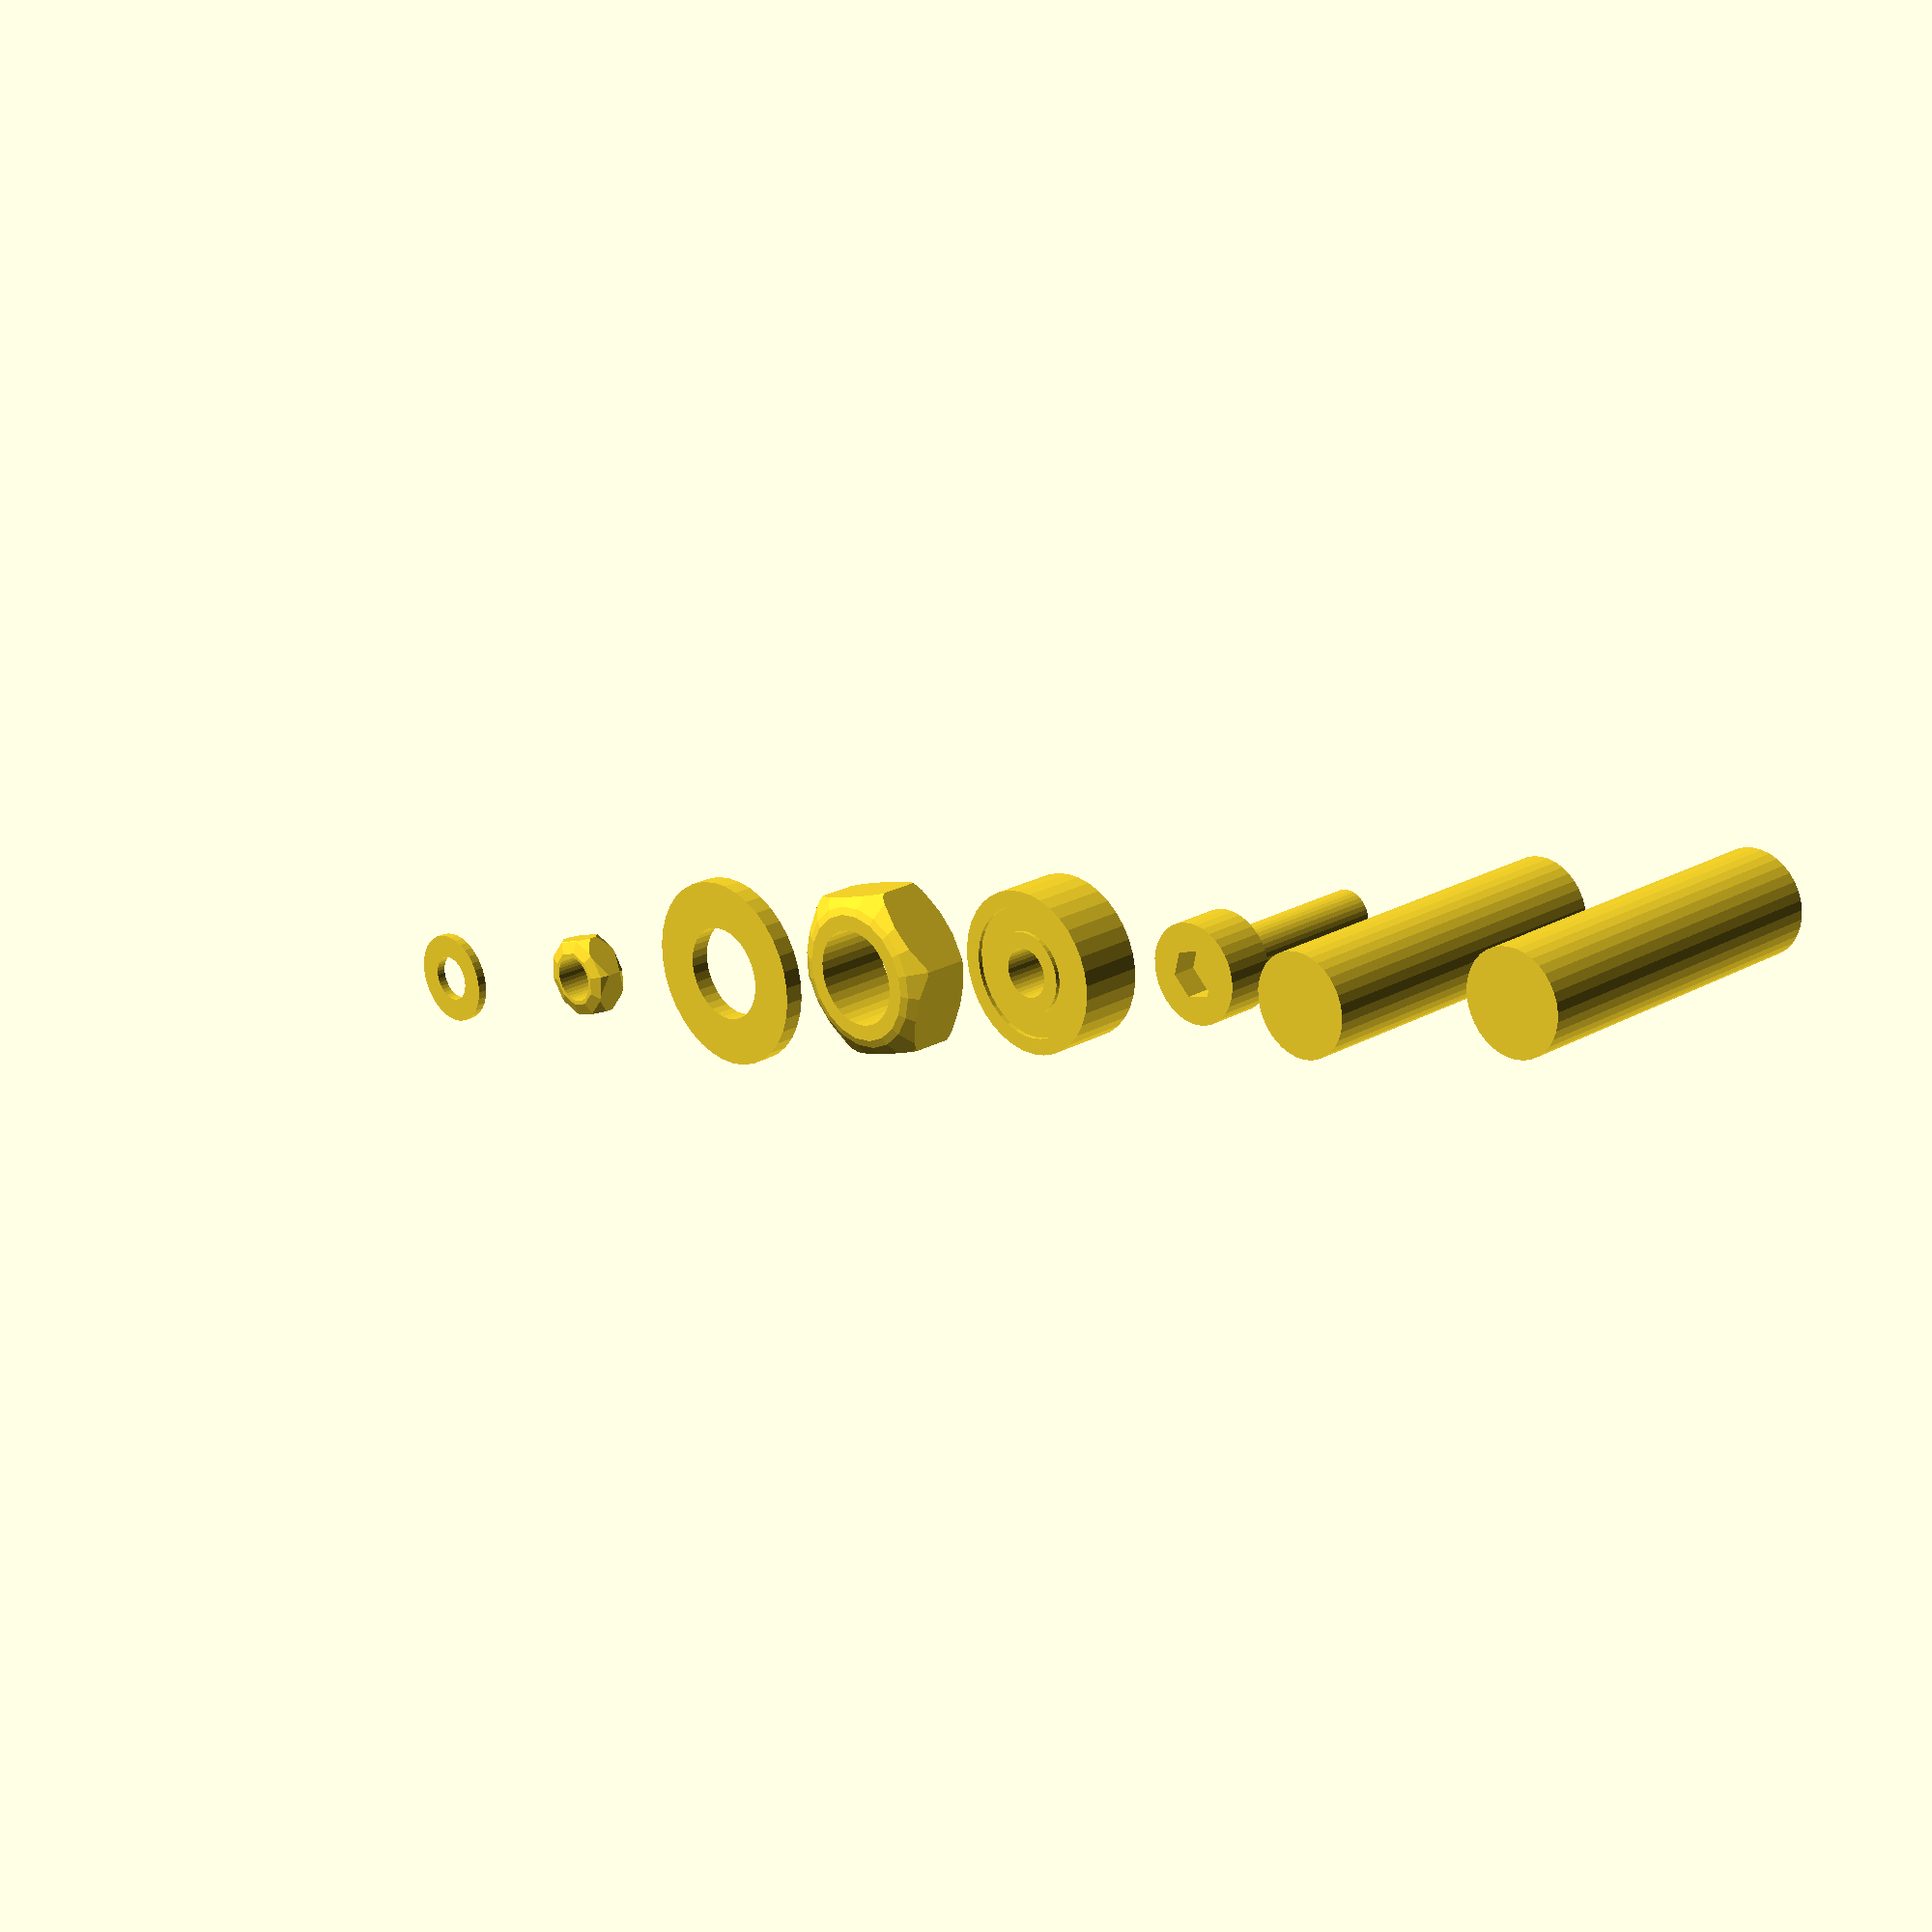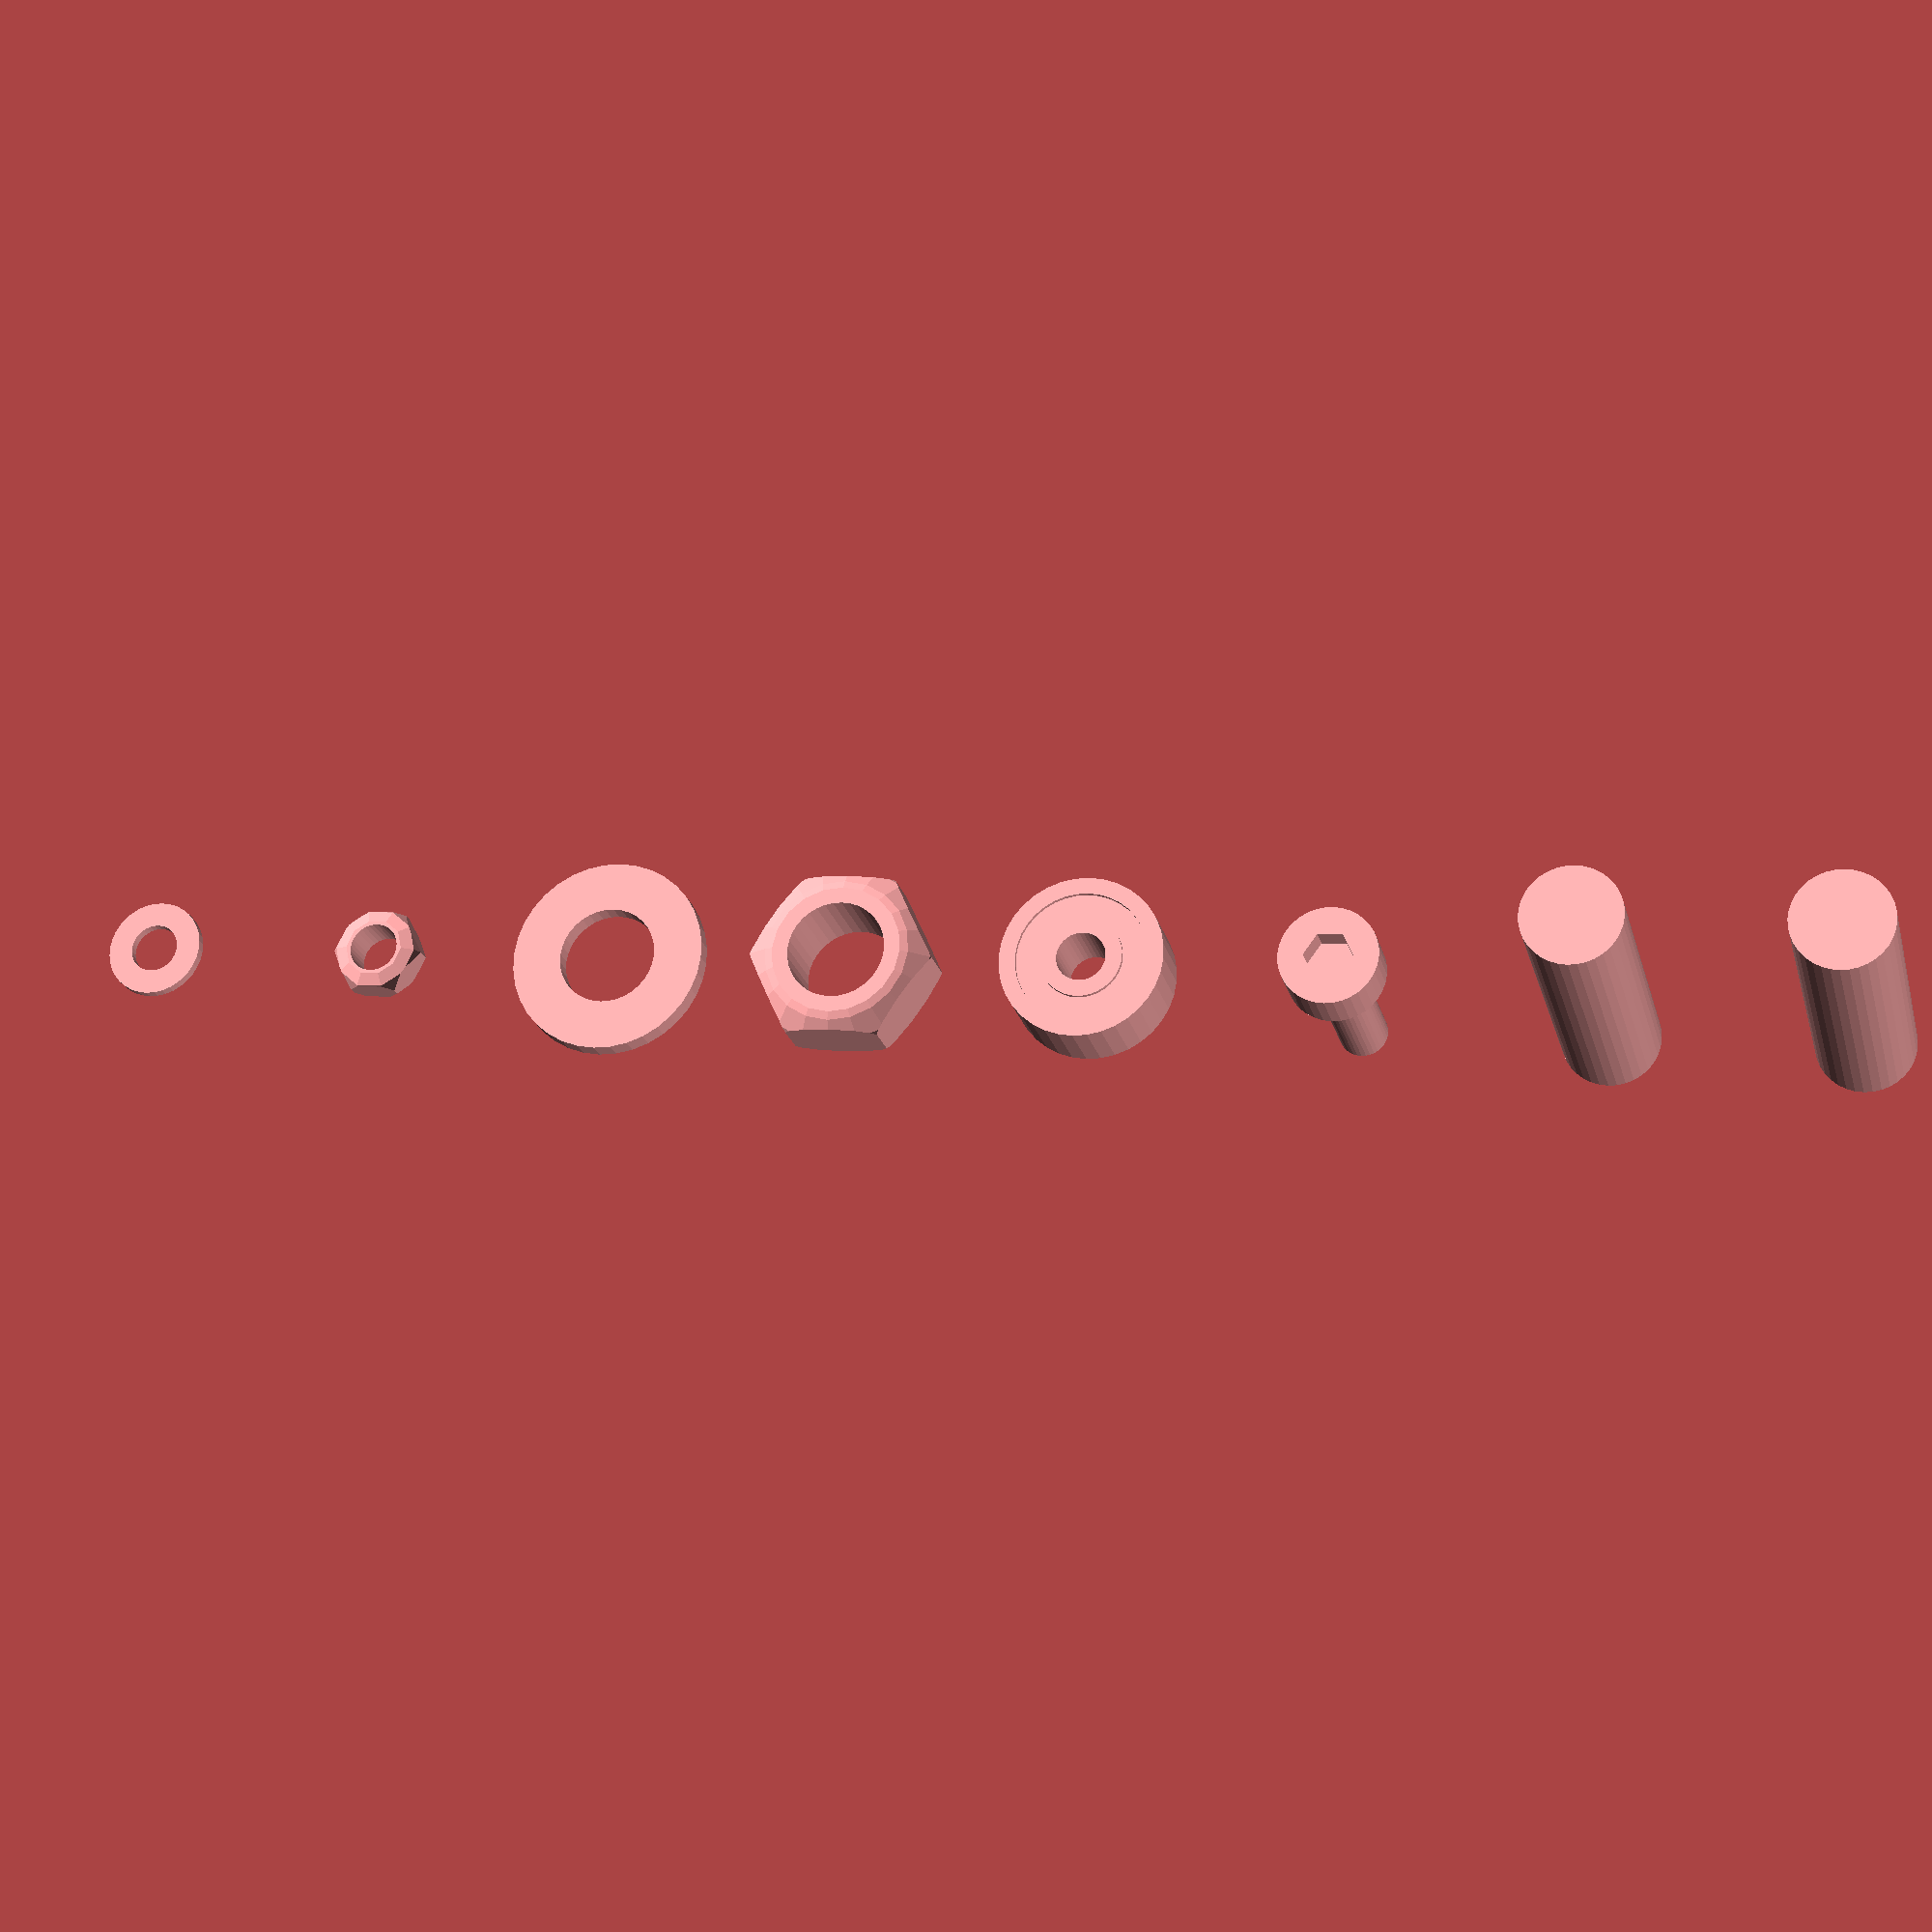
<openscad>

rodsize = 6;
xaxis = 182.5;
yaxis = 266.5;
    
screwsize = 3;
bearingsize = 10;
bearingwidth = 4;
    
rodpitch = rodsize / 6;
rodnutsize = 0.8 * rodsize;
rodnutdiameter = 1.9 * rodsize;
rodwashersize = 0.2 * rodsize;
rodwasherdiameter = 2 * rodsize;
screwpitch = screwsize / 6;
nutsize = 0.8 * screwsize;
nutdiameter = 1.9 * screwsize;
washersize = 0.2 * screwsize;
washerdiameter = 2 * screwsize;
partthick = 2 * rodsize;
vertexrodspace = 2 * rodsize;

    
c = [0.3, 0.3, 0.3];
rodendoffset = rodnutsize + rodwashersize * 2 + partthick / 2;
vertexoffset = vertexrodspace + rodendoffset;

    
renderrodthreads = false;
renderscrewthreads = false;
fn = 36;

    
    
module rod(length, threaded){
    if (threaded && renderrodthreads) {
            linear_extrude(height = length, center = true, convexity = 10, twist = -360 * length / rodpitch, $fn = fn)
                translate([rodsize * 0.1 / 2, 0, 0])
                    circle(r = rodsize * 0.9 / 2, $fn = fn);
    } 
    else{ 
            cylinder(h = length, r = rodsize / 2, center = true, $fn = fn);
    }
}

    
module screw(length, nutpos, washer, bearingpos = -1){ 
    union(){
        translate([0, 0, -length / 2]){ 
            if (renderscrewthreads) {
                linear_extrude(height = length, center = true, convexity = 10, twist = -360 * length / screwpitch, $fn = fn)
                    translate([screwsize * 0.1 / 2, 0, 0])
                        circle(r = screwsize * 0.9 / 2, $fn = fn);
            } 
            else{
                cylinder(h = length, r = screwsize / 2, center = true, $fn = fn);
            }
        }
        render() difference() {
            translate([0, 0, screwsize / 2]) cylinder(h = screwsize, r = screwsize, center = true, $fn = fn);
            translate([0, 0, screwsize]) cylinder(h = screwsize, r = screwsize / 2, center = true, $fn = 6);
        }
        if (washer > 0 && nutpos > 0) {
            washer(nutpos);
            nut(nutpos + washersize);
        } 
        else if (nutpos > 0){ 
            nut(nutpos);
        }
        if (bearingpos >= 0){ 
            bearing(bearingpos);
        }
    }
}

    
module bearing(position){
    render(){
        translate([0, 0, -position - bearingwidth / 2]){ 
            union() {
                difference() {
                    cylinder(h = bearingwidth, r = bearingsize / 2, center = true, $fn = fn);
                    cylinder(h = bearingwidth * 2, r = bearingsize / 2 - 1, center = true, $fn = fn);
                }
                difference() {
                    cylinder(h = bearingwidth - 0.5, r = bearingsize / 2 - 0.5, center = true, $fn = fn);
                    cylinder(h = bearingwidth * 2, r = screwsize / 2 + 0.5, center = true, $fn = fn);
                }
                difference() {
                    cylinder(h = bearingwidth, r = screwsize / 2 + 1, center = true, $fn = fn);
                    cylinder(h = bearingwidth + 0.1, r = screwsize / 2, center = true, $fn = fn);
                }
            }
        }
    }
}

module nut(position, washer){ 
    render() translate([0, 0, -position - nutsize / 2]) {
        intersection() {
            scale([1, 1, 0.5]) sphere(r = 1.05 * screwsize, center = true);
            difference() {
                cylinder (h = nutsize, r = nutdiameter / 2, center = true, $fn = 6);
                cylinder(r = screwsize / 2, h = nutsize + 0.1, center = true, $fn = fn);
            }
        }
        if (washer > 0) washer(0);
    }
}

module washer(position){
    render(){ 
        translate ([0, 0, -position - washersize / 2]){ 
            difference() {
                cylinder(r = washerdiameter / 2, h = washersize, center = true, $fn = fn);
                cylinder(r = screwsize / 2, h = washersize + 0.1, center = true, $fn = fn);
            }
        }
    }
}

module rodnut(position, washer){
    render(){ 
        translate([0, 0, position]) {
            intersection() {
                scale([1, 1, 0.5])
                     sphere(r = 1.05 * rodsize, center = true);
                difference() {
                    cylinder (h = rodnutsize, r = rodnutdiameter / 2, center = true, $fn = 6);
                    rod(rodnutsize + 0.1);
                }
            }  
            if (washer == 1 || washer == 4) rodwasher(((position > 0) ? -1 : 1) * (rodnutsize + rodwashersize) / 2);
            if (washer == 2 || washer == 4) rodwasher(((position > 0) ? 1 : -1) * (rodnutsize + rodwashersize) / 2);
        }
    }
}

    
module rodwasher(position){
    render(){ 
        translate ([0, 0, position]){ 
            difference() {
                cylinder(r = rodwasherdiameter / 2, h = rodwashersize, center = true, $fn = fn);
                rod(rodwashersize + 0.1);
            }
        }
    }
}

    
rod(20);
translate([rodsize * 2.5, 0, 0]) rod(20, true);
translate([rodsize * 5, 0, 0]) screw(10, true);
translate([rodsize * 7.5, 0, 0]) bearing();
translate([rodsize * 10, 0, 0]) rodnut();
translate([rodsize * 12.5, 0, 0]) rodwasher();
translate([rodsize * 15, 0, 0]) nut();
translate([rodsize * 17.5, 0, 0]) washer();
</openscad>
<views>
elev=157.6 azim=342.6 roll=133.9 proj=p view=wireframe
elev=21.7 azim=186.5 roll=13.5 proj=p view=solid
</views>
